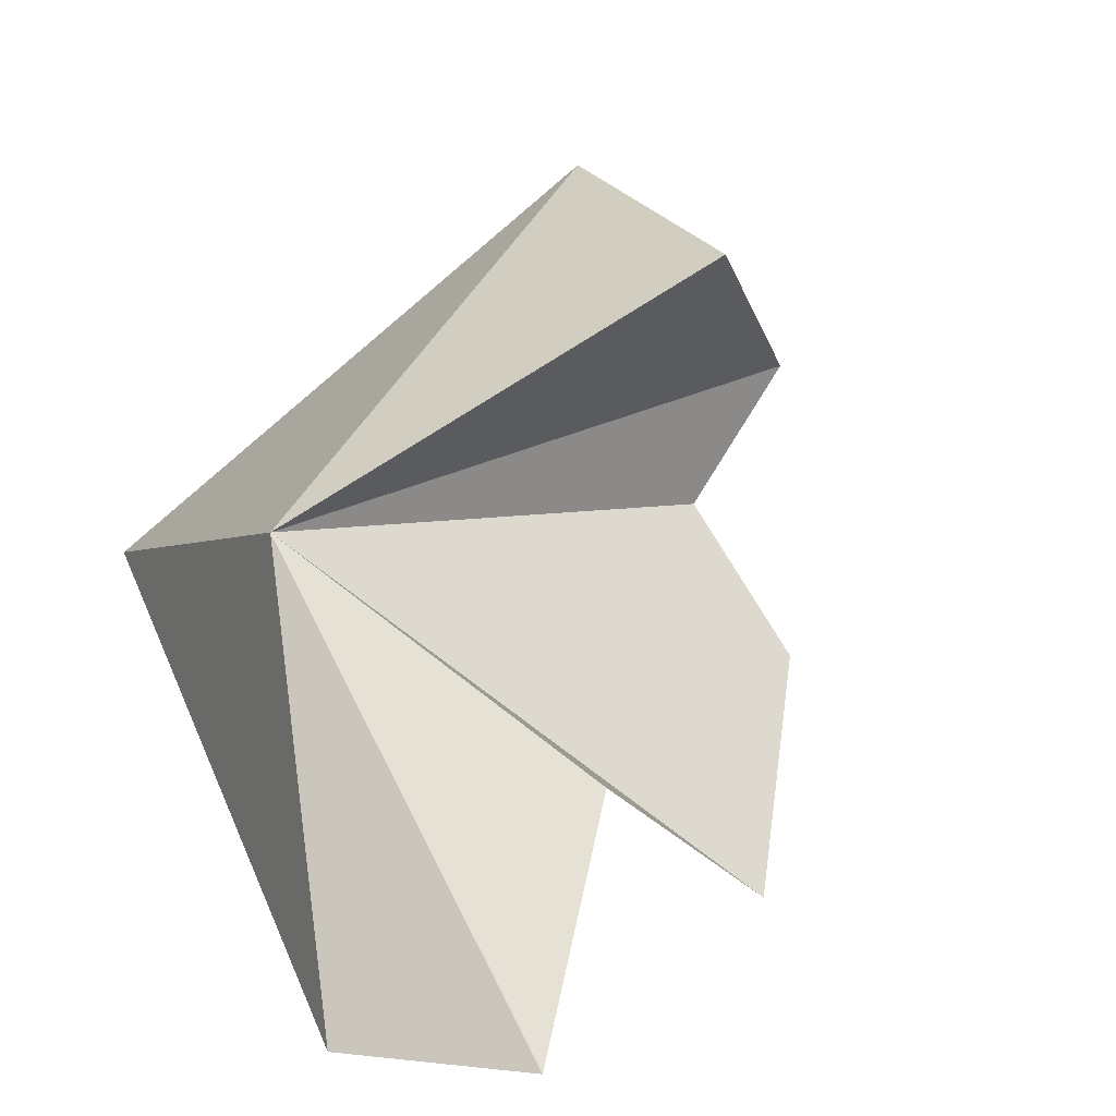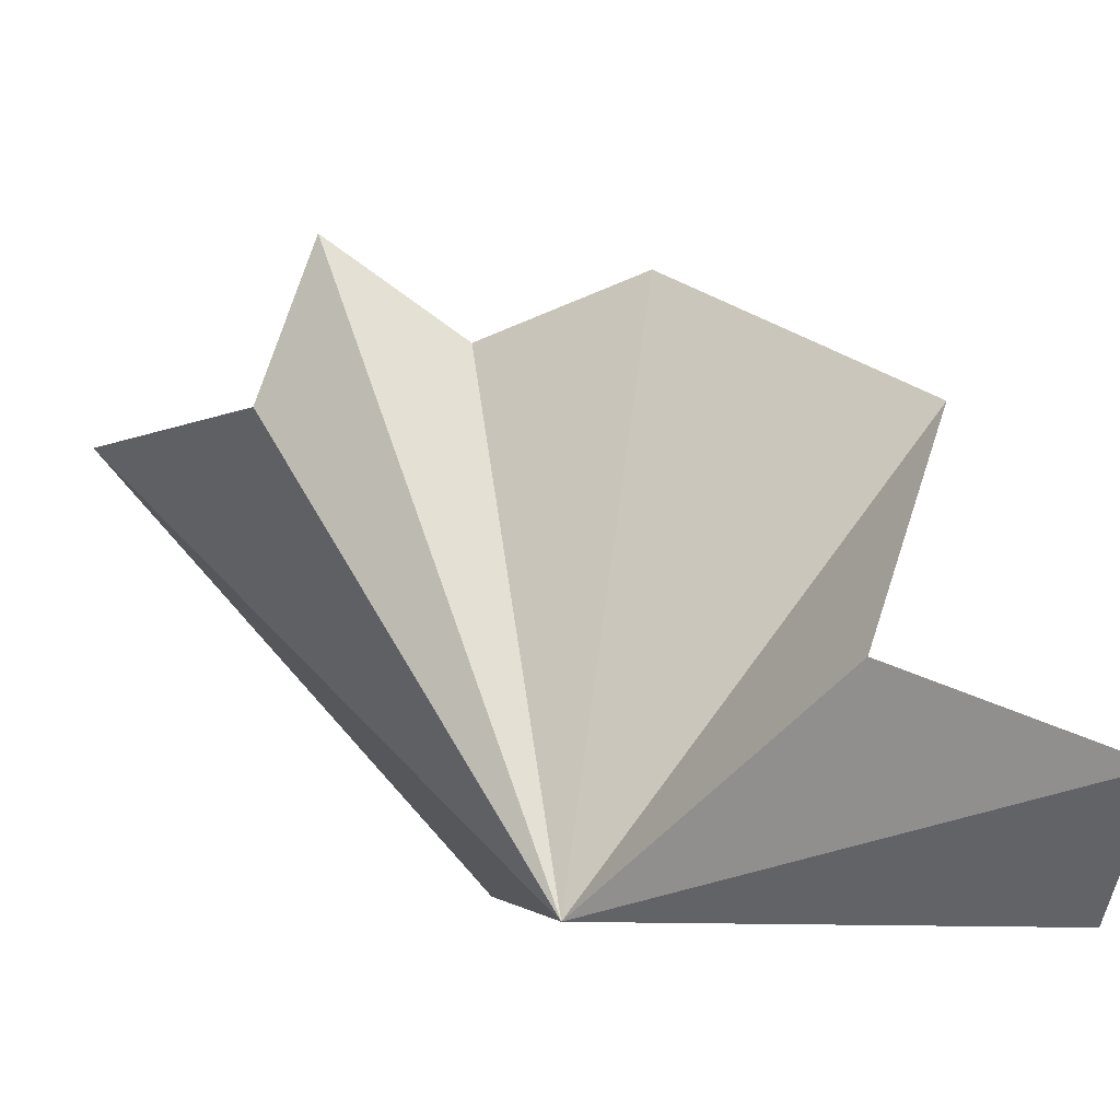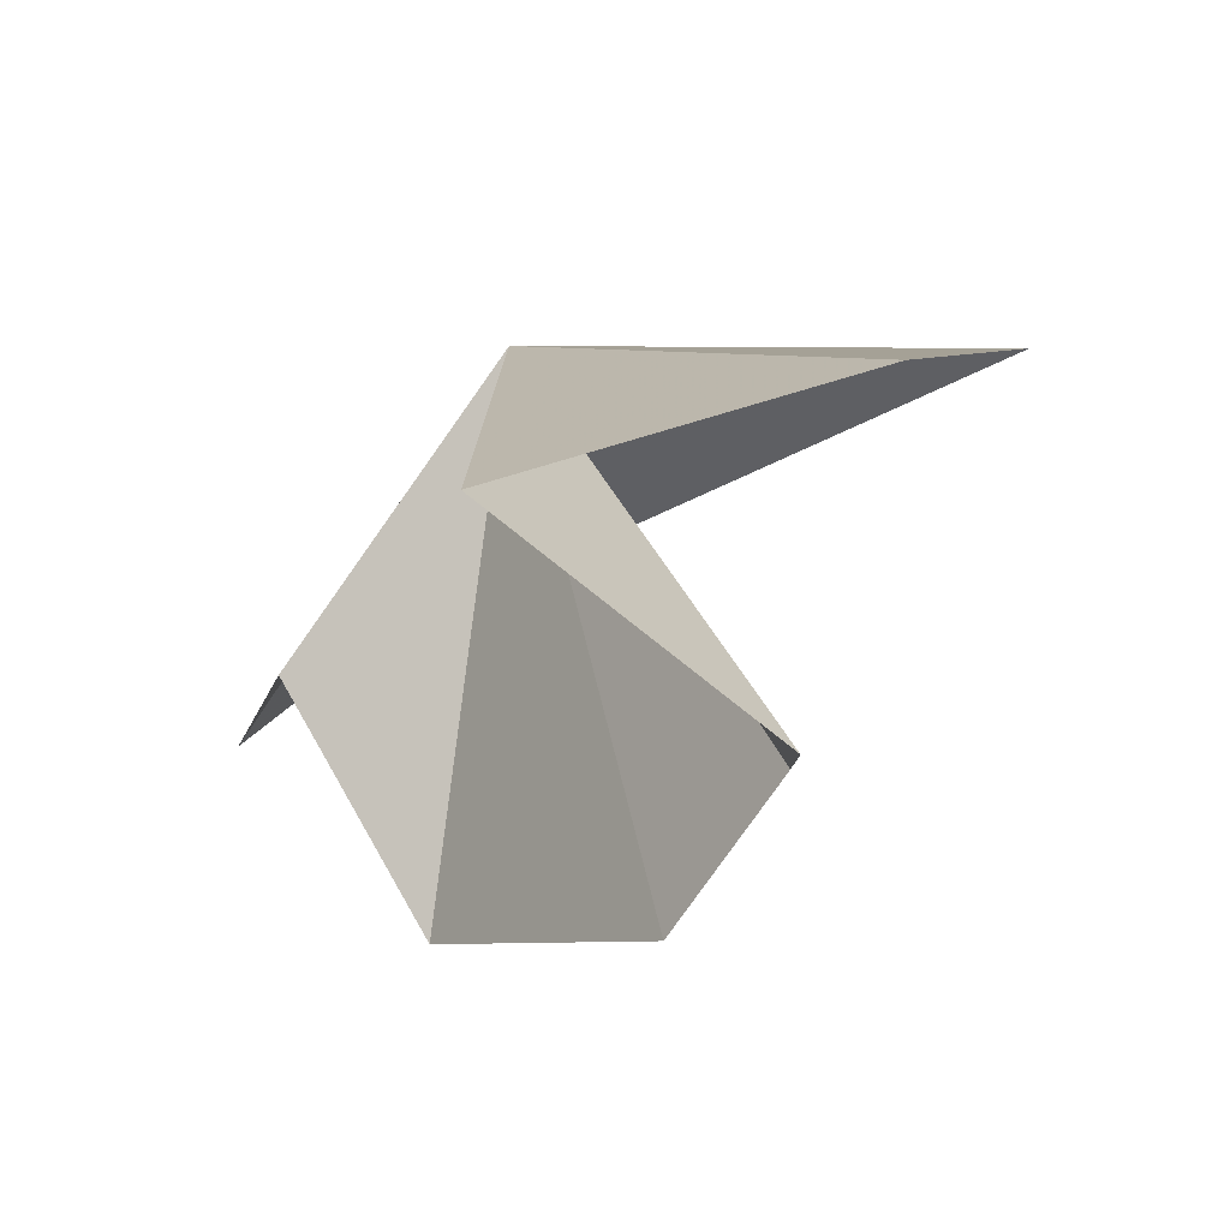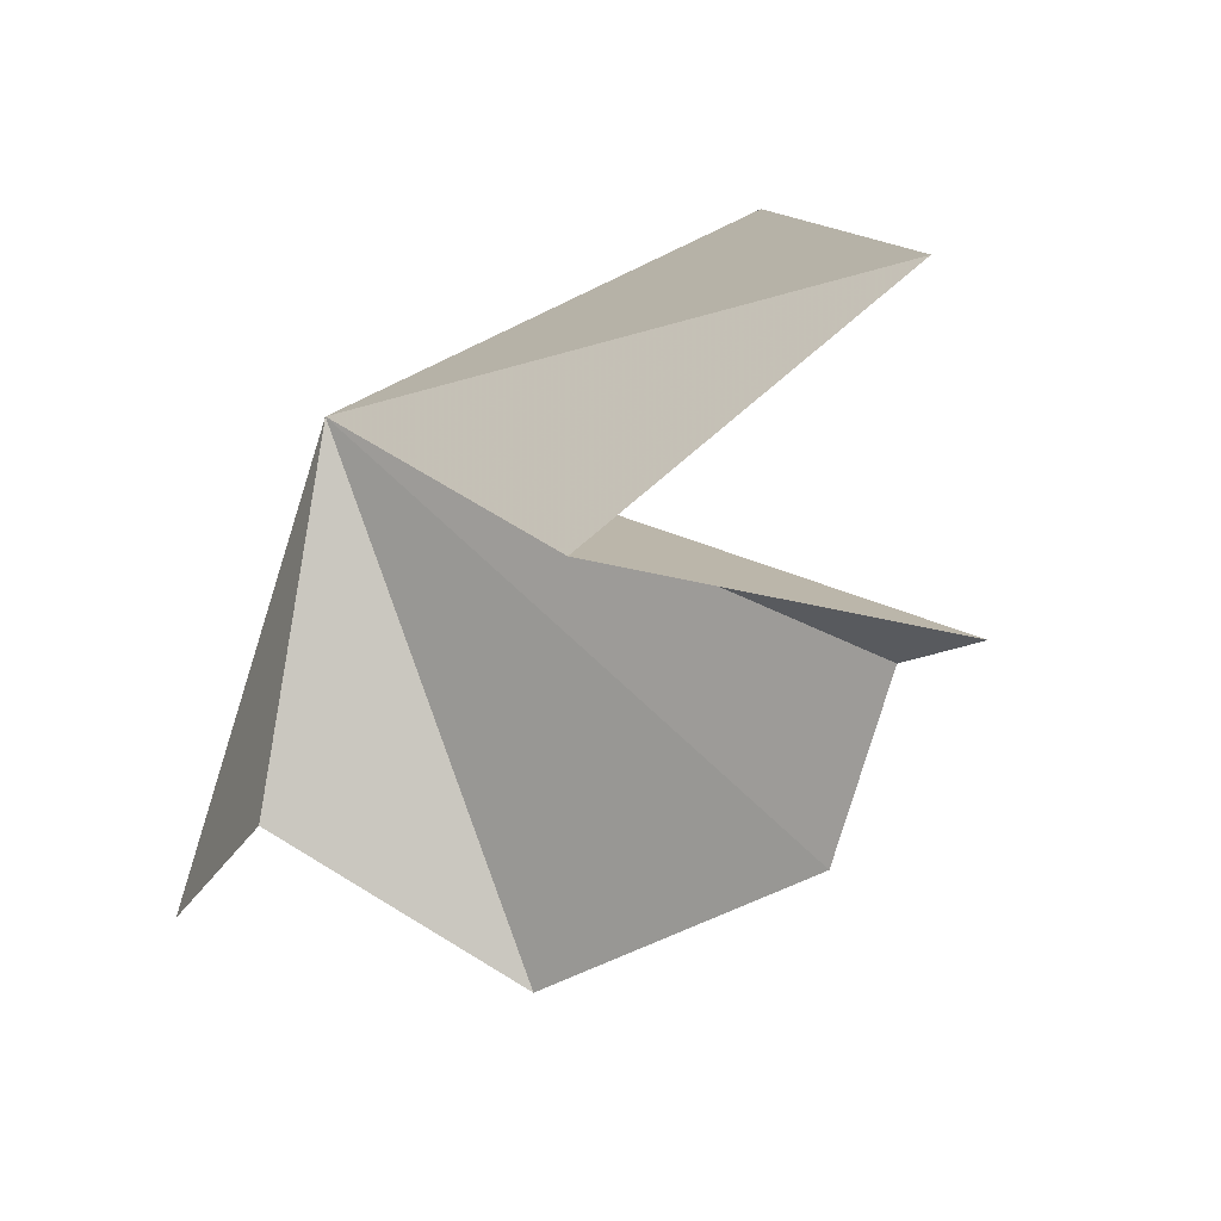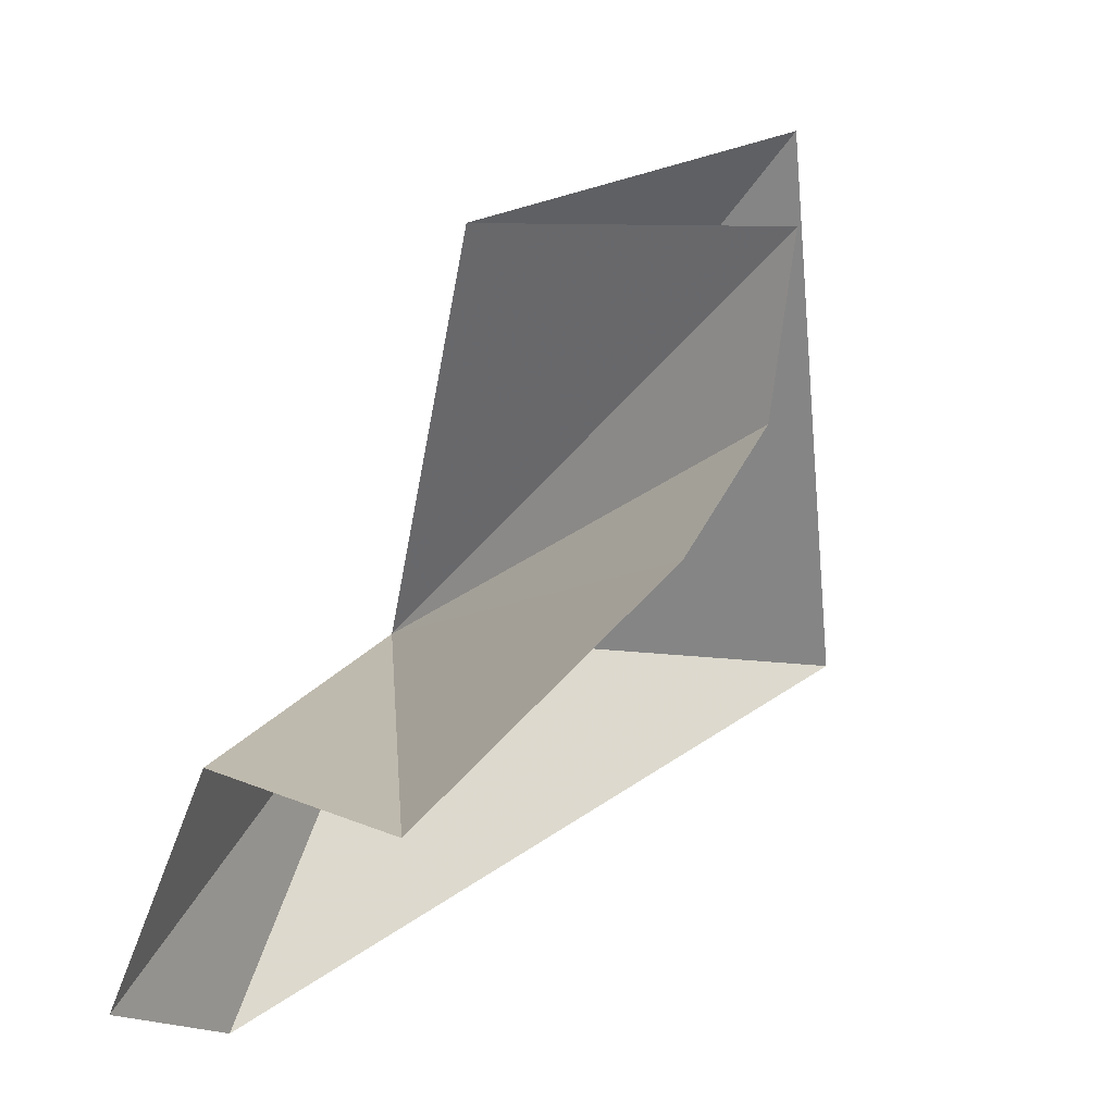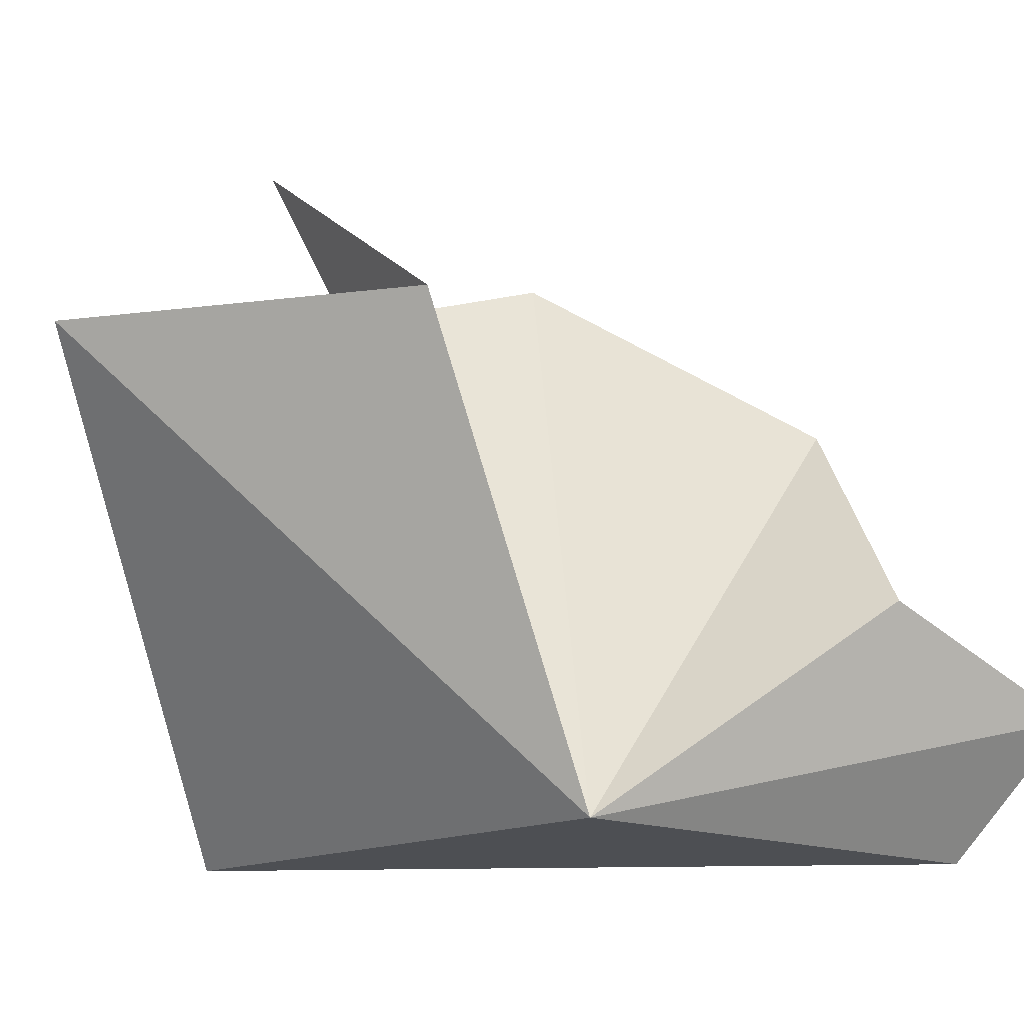
<metadata>
{"format":"obj","ext":"obj","renderer":"f3d","projection":"perspective","resolution":1024,"background":"white","views":[{"elev":-2.1,"azim":-114.3,"up":"+Y"},{"elev":-4.3,"azim":-98.5,"up":"+Z"},{"elev":49.0,"azim":0.4,"up":"+Y"},{"elev":52.6,"azim":-33.3,"up":"+Y"},{"elev":-19.3,"azim":-13.9,"up":"+Y"},{"elev":-17.7,"azim":-143.1,"up":"+Z"}]}
</metadata>
<code>
v -10.31 11.12 1.717e-05
v -22.36 -7.414 5.662
v -16.87 -7.065 0
v -13.21 -2.793 19.09
v -0.09506 19.54 27.2
v 0.00794 13.26 22.89
v 3.047 28.47 18.67
v 10.32 11.12 1.717e-05
v -19.48 1.927 9.395
v -11 22.52 18.67
v -4.227 6.568 25.34
f 1 3 2
f 1 6 5
f 1 7 8
f 1 2 9
f 1 9 4
f 1 5 10
f 1 11 6
f 1 10 7
f 1 8 3
f 1 4 11

</code>
